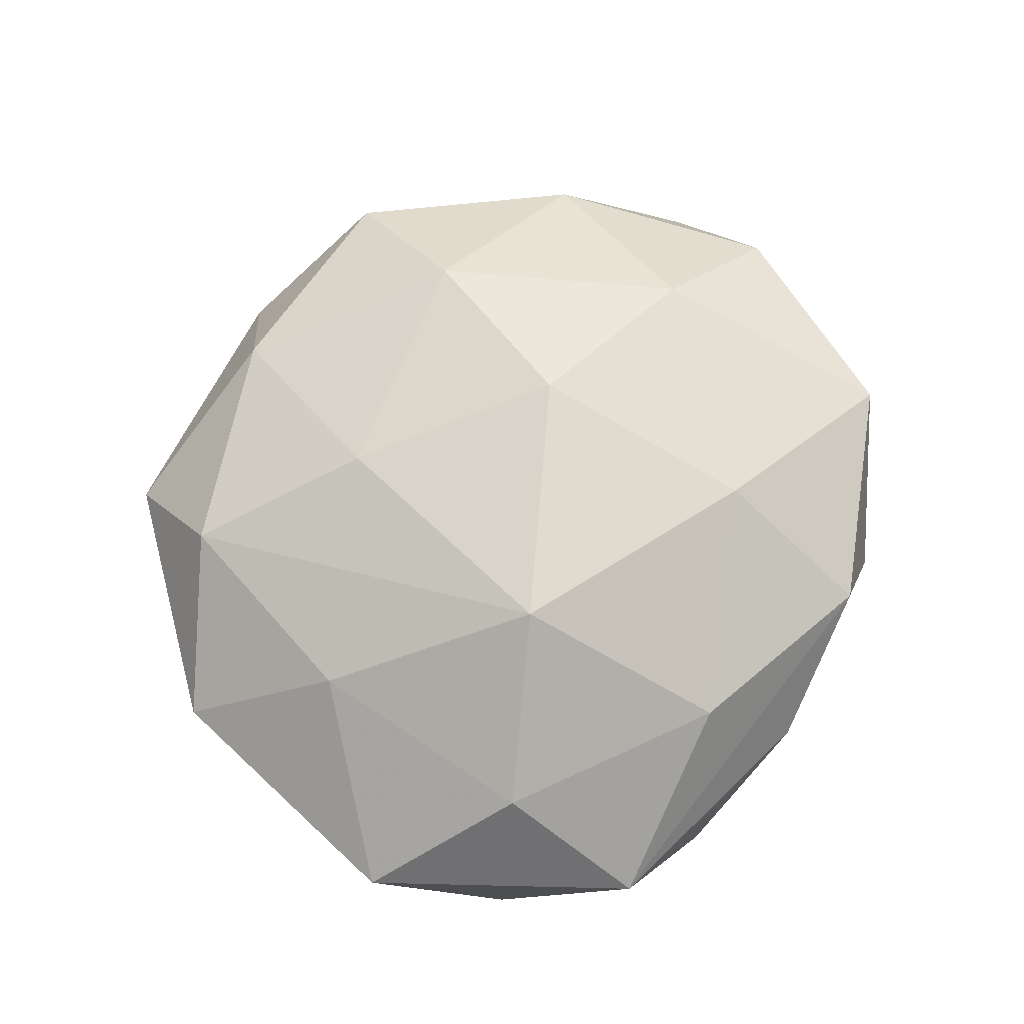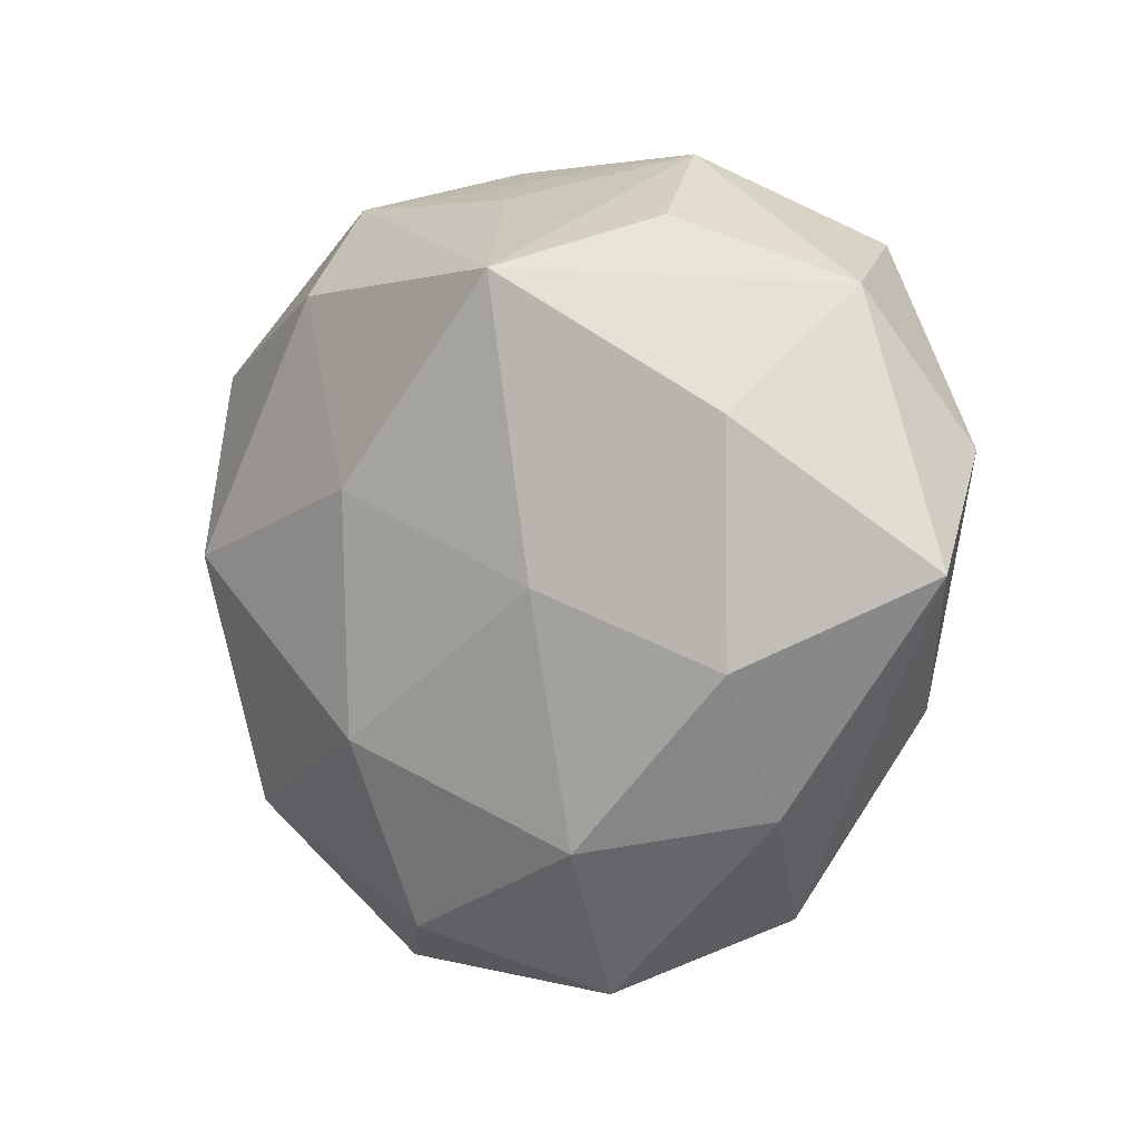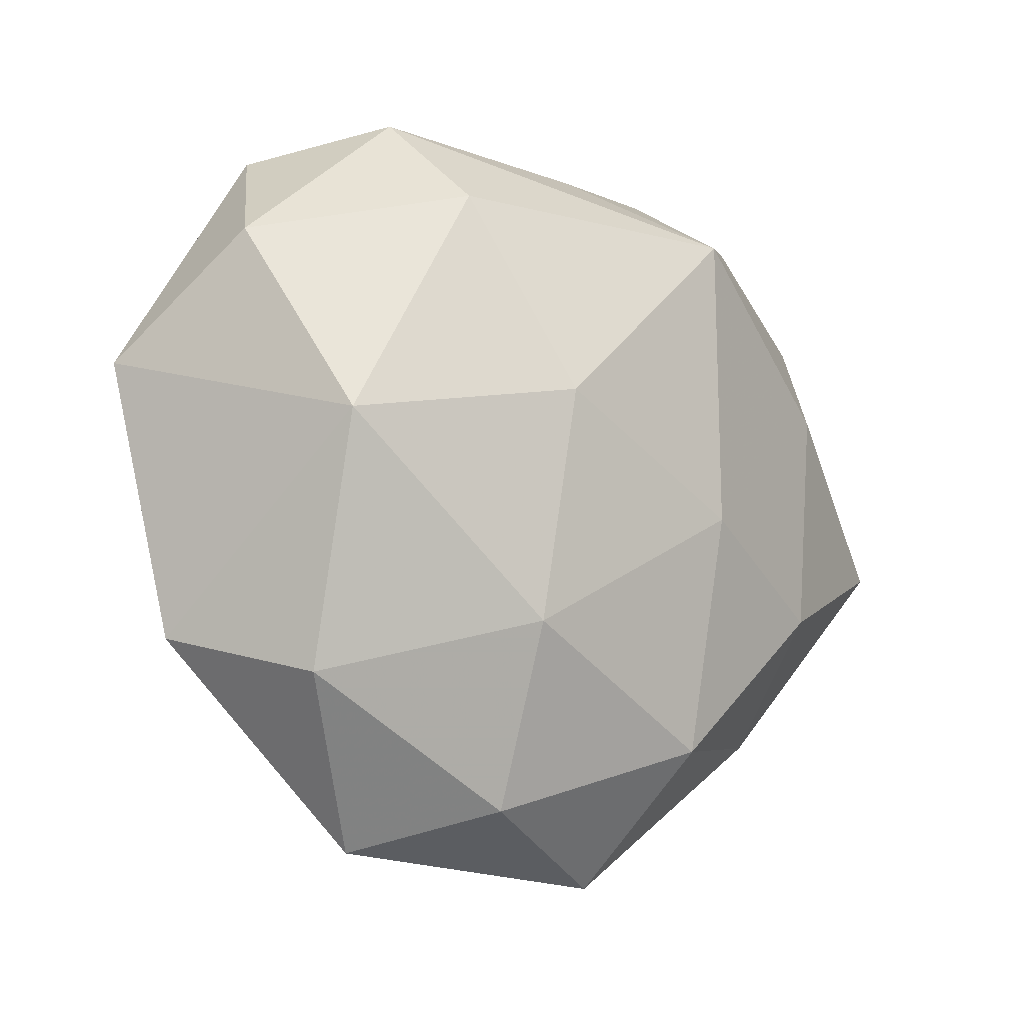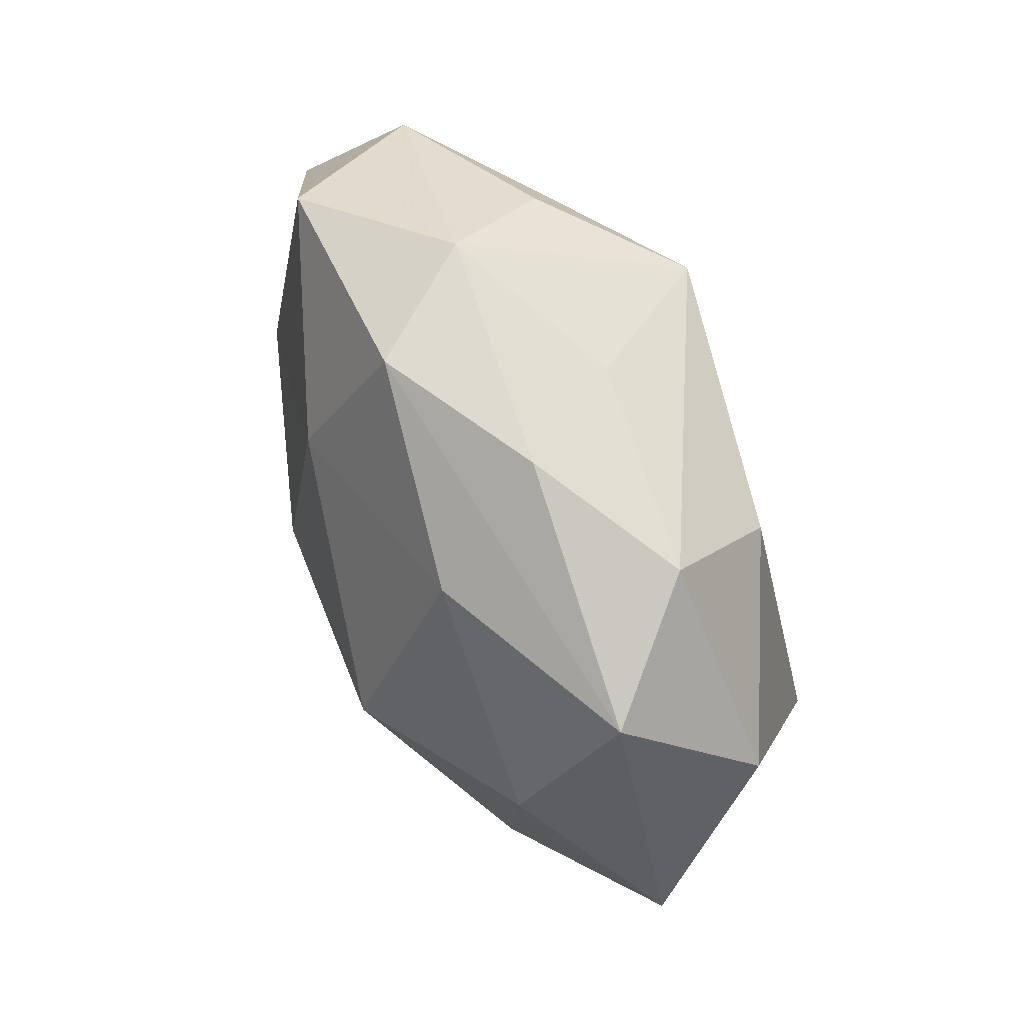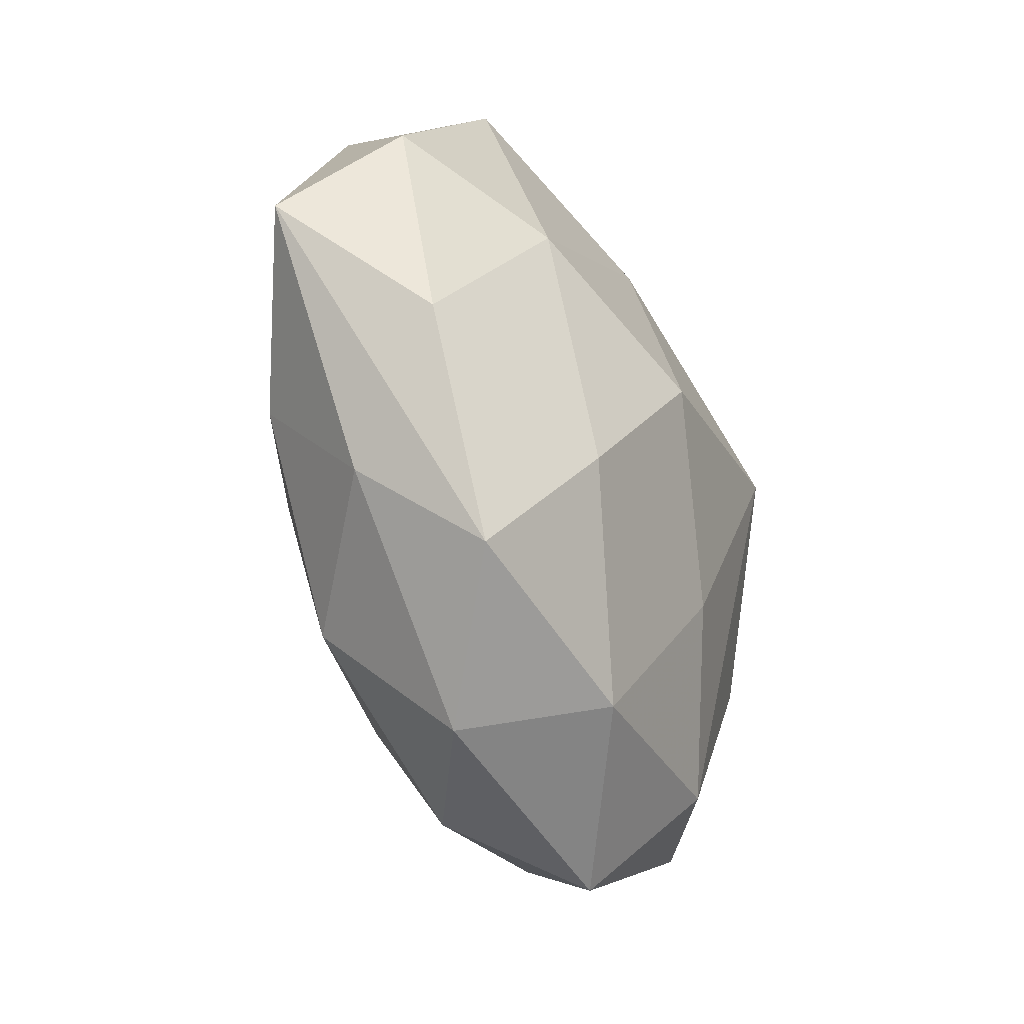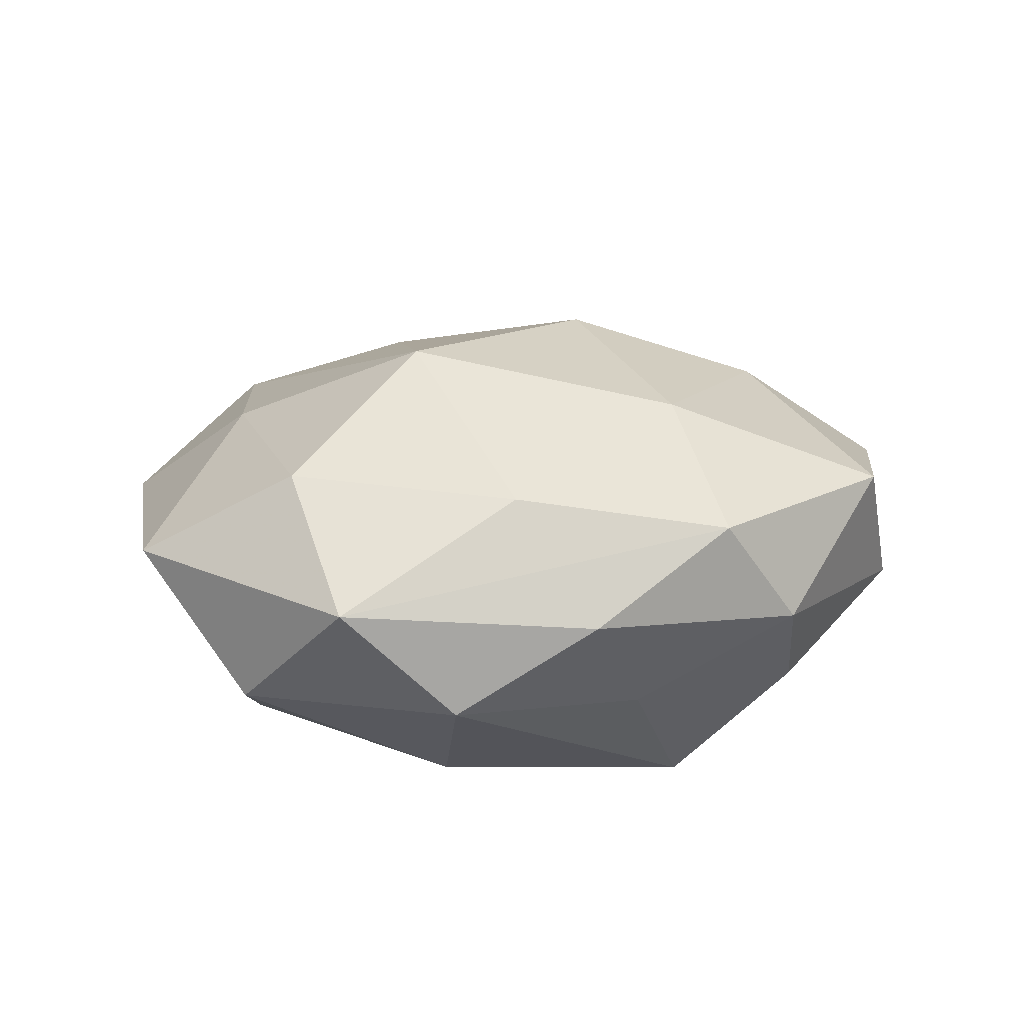
<metadata>
{"format":"obj","ext":"obj","renderer":"f3d","projection":"perspective","resolution":1024,"background":"white","views":[{"elev":71.0,"azim":120.8,"up":"+Z"},{"elev":-4.3,"azim":-141.3,"up":"+Y"},{"elev":-14.3,"azim":144.7,"up":"+Y"},{"elev":74.2,"azim":65.6,"up":"+Y"},{"elev":-52.1,"azim":-67.6,"up":"+Y"},{"elev":18.4,"azim":158.1,"up":"+Z"}]}
</metadata>
<code>
v 0.03176 0.03268 0.004391
v 0.02048 0.03601 -0.006933
v -0.01371 -0.005983 -0.02088
v -0.02254 0.02909 -0.01152
v 0.01177 0.031 0.014
v -0.04863 -0.005558 -0.005549
v 0.03162 -0.000562 -0.01866
v 0.03061 -0.007247 0.01518
v -0.02983 -0.02733 -0.004146
v -0.01083 0.0212 0.01937
v 0.015 0.009492 0.02514
v 0.01972 -0.04193 0.0008346
v -0.01101 0.02361 -0.02376
v 0.03066 -0.02574 -0.01049
v 1.626e-05 -0.03771 0.01113
v 0.008574 -0.03803 -0.01118
v -0.03179 0.009161 -0.01526
v 0.005979 0.03942 0.001774
v 0.02311 -0.02976 0.01237
v -0.04492 0.006945 0.006339
v -0.009591 0.03799 0.01037
v 0.007674 0.004315 -0.02333
v 0.03194 0.01738 0.01497
v 0.03982 -0.02119 0.003656
v -0.0181 0.03739 -0.0009204
v -0.03288 0.02834 0.01049
v 0.009579 -0.0197 -0.02009
v -0.01825 -0.02188 0.01707
v 0.03857 0.01982 -0.008226
v -0.0238 -0.037 0.007284
v 0.007667 -0.01756 0.01929
v -0.01387 -0.03043 -0.01491
v -0.03014 0.002418 0.01672
v -0.03094 -0.01412 -0.01404
v 0.01757 0.02496 -0.01812
v -0.008699 -0.04435 -0.002346
v -0.001403 0.0337 -0.009615
v -0.009495 -0.002439 0.02396
v -0.03885 0.02184 -0.003657
v 0.04616 0.007426 0.005209
v -0.03848 -0.01705 0.007666
f 25 13 4
f 11 31 19
f 25 4 39
f 39 4 13
f 38 33 28
f 38 31 11
f 28 31 38
f 9 30 6
f 6 34 9
f 9 34 32
f 6 30 41
f 28 33 41
f 41 30 28
f 32 34 3
f 3 27 32
f 3 13 22
f 22 27 3
f 28 30 15
f 15 31 28
f 15 19 31
f 12 19 15
f 16 14 12
f 16 27 14
f 32 27 16
f 18 2 25
f 1 2 18
f 25 39 26
f 37 13 25
f 25 2 37
f 37 2 13
f 22 13 35
f 13 2 35
f 6 39 17
f 17 39 13
f 17 34 6
f 13 3 17
f 17 3 34
f 36 9 32
f 30 9 36
f 32 16 36
f 36 16 12
f 12 15 36
f 36 15 30
f 6 41 20
f 20 41 33
f 33 26 20
f 20 39 6
f 20 26 39
f 12 14 24
f 24 19 12
f 23 40 1
f 23 5 11
f 1 5 23
f 11 5 10
f 10 38 11
f 33 38 10
f 10 26 33
f 22 35 7
f 7 27 22
f 14 27 7
f 7 24 14
f 40 24 7
f 8 24 40
f 8 23 11
f 40 23 8
f 11 19 8
f 19 24 8
f 21 10 5
f 26 10 21
f 21 5 1
f 1 18 21
f 21 18 25
f 25 26 21
f 29 7 35
f 29 2 1
f 29 35 2
f 1 40 29
f 40 7 29

</code>
